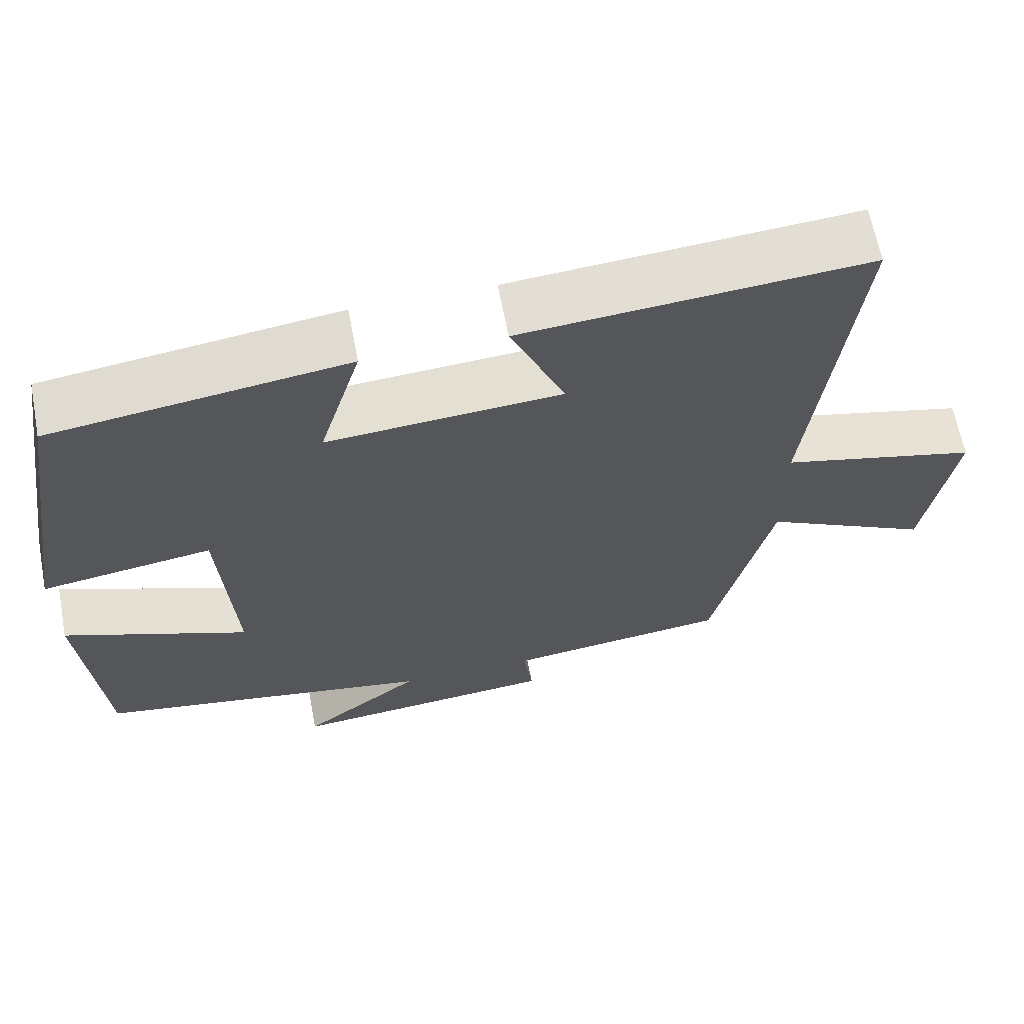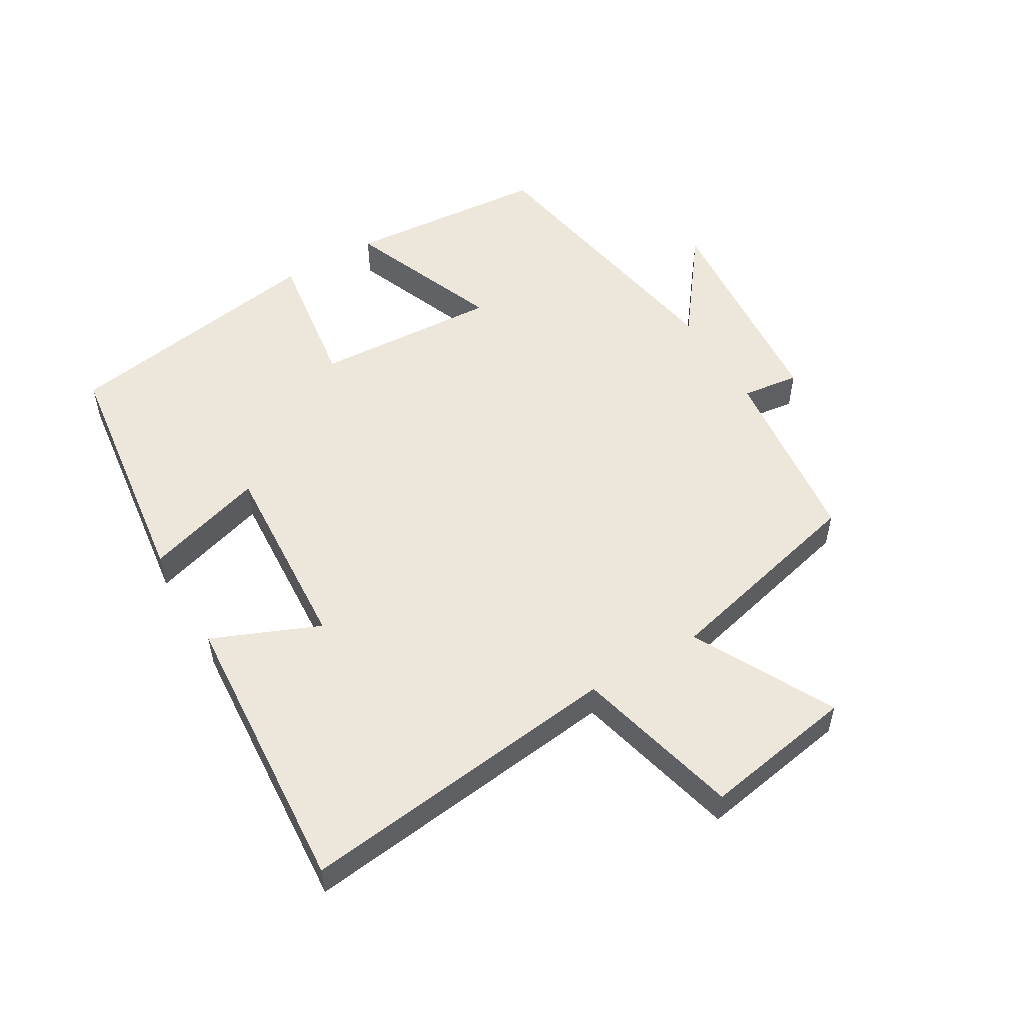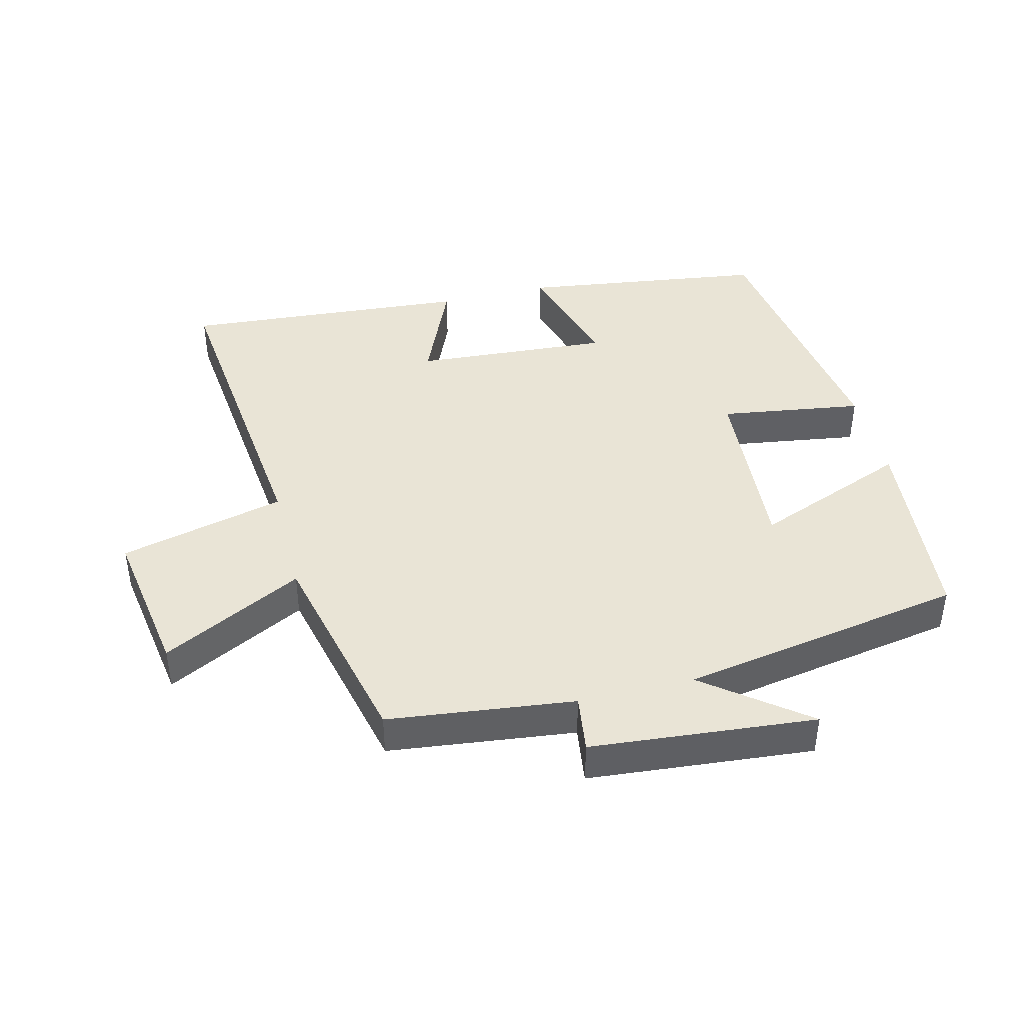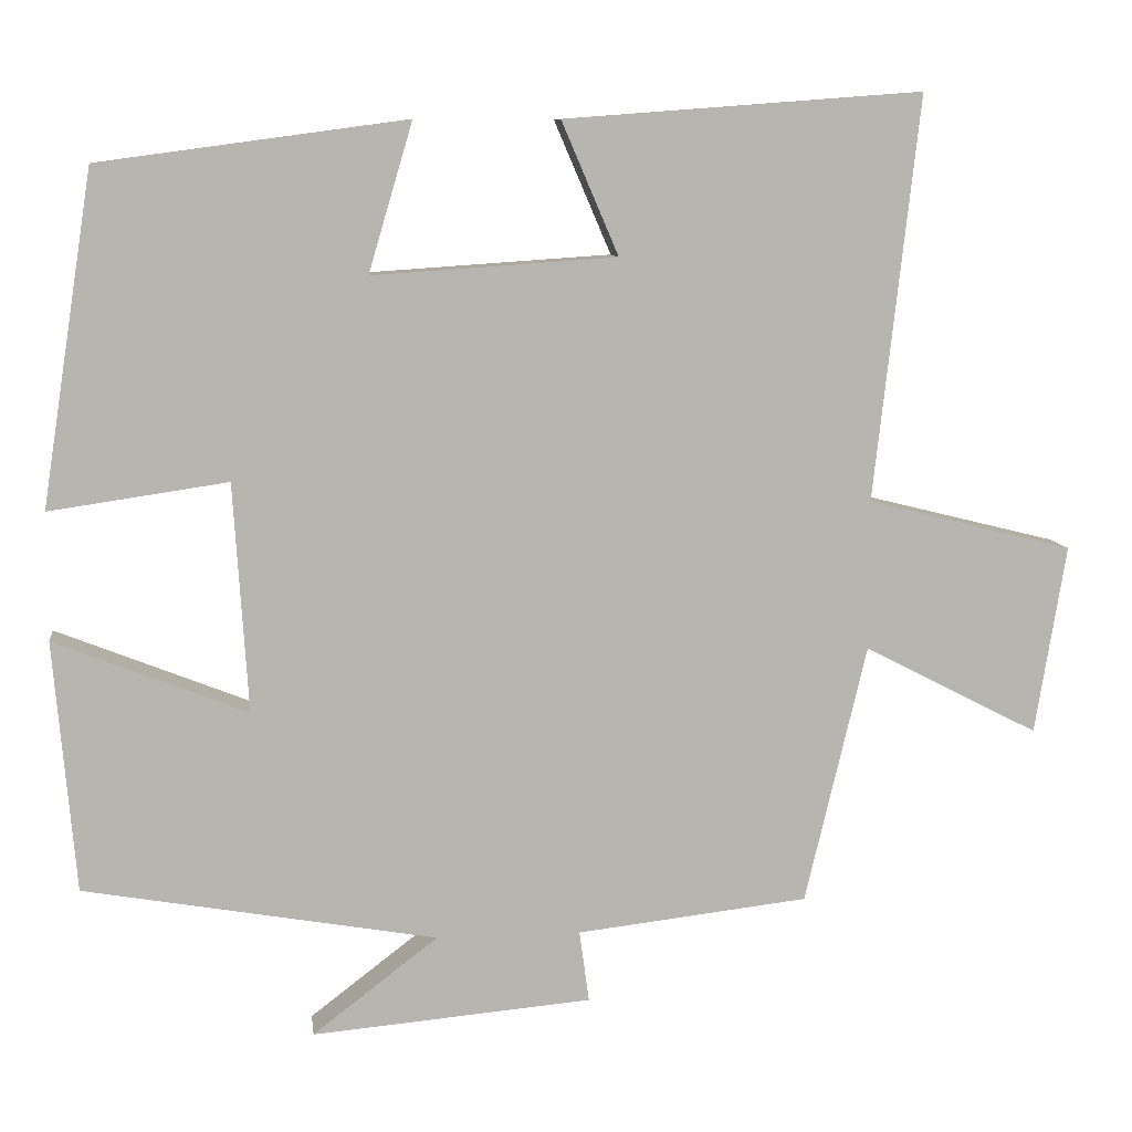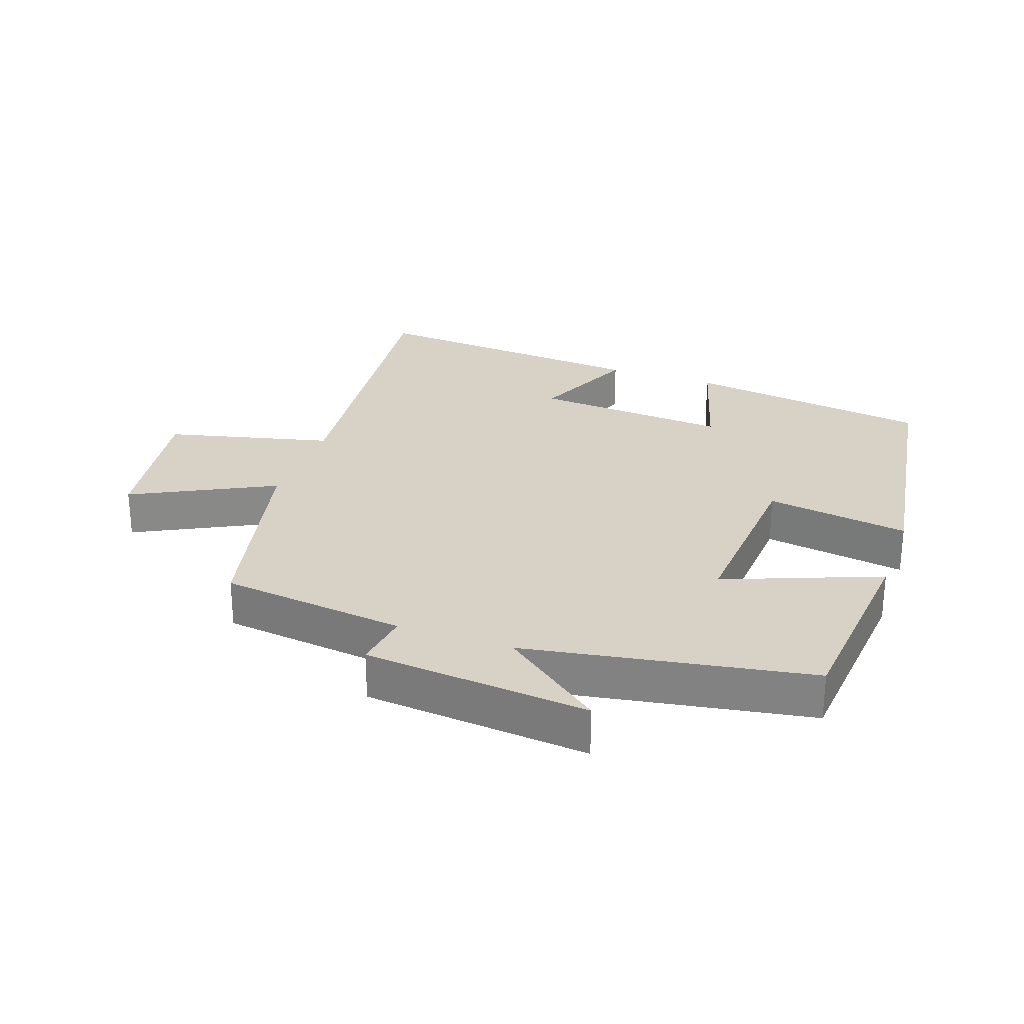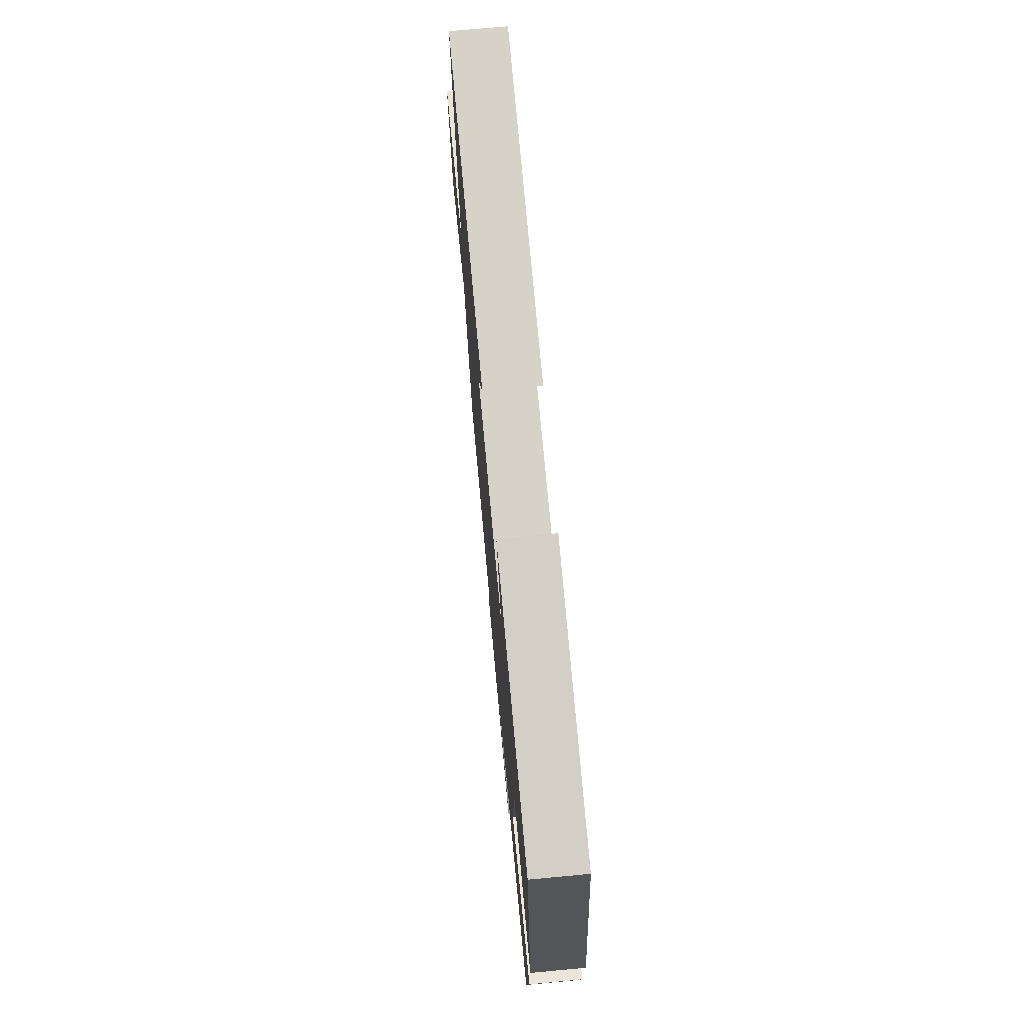
<metadata>
{"format":"obj","ext":"obj","renderer":"f3d","projection":"perspective","resolution":1024,"background":"white","views":[{"elev":64.3,"azim":-10.8,"up":"+Z"},{"elev":53.6,"azim":59.1,"up":"+Y"},{"elev":42.7,"azim":166.2,"up":"+Y"},{"elev":9.2,"azim":-7.2,"up":"+Z"},{"elev":27.4,"azim":-160.3,"up":"+Y"},{"elev":73.8,"azim":-95.3,"up":"+Z"}]}
</metadata>
<code>
v 0.556 0.07 0.533
v 0.5 0.07 0.036
v 0.753 0.07 -0.027
v 0.715 0.07 -0.259
v 0.5 0.07 -0.148
v 0.424 0.07 -0.467
v 0.139 0.07 -0.5
v 0.151 0.07 -0.588
v -0.193 0.07 -0.618
v -0.039 0.07 -0.5
v -0.473 0.07 -0.424
v -0.5 0.07 -0.115
v -0.263 0.07 -0.209
v -0.281 0.07 0.073
v -0.5 0.07 0.041
v -0.437 0.07 0.449
v -0.06 0.07 0.5
v -0.114 0.07 0.317
v 0.186 0.07 0.337
v 0.116 0.07 0.5
v 0.556 0 0.533
v 0.5 0 0.036
v 0.753 0 -0.027
v 0.715 0 -0.259
v 0.5 0 -0.148
v 0.424 0 -0.467
v 0.139 0 -0.5
v 0.151 0 -0.588
v -0.193 0 -0.618
v -0.039 0 -0.5
v -0.473 0 -0.424
v -0.5 0 -0.115
v -0.263 0 -0.209
v -0.281 0 0.073
v -0.5 0 0.041
v -0.437 0 0.449
v -0.06 0 0.5
v -0.114 0 0.317
v 0.186 0 0.337
v 0.116 0 0.5
f 19 20 1 2
f 18 19 2
f 15 16 17 18
f 14 15 18
f 13 14 18 2
f 10 11 12 13
f 10 13 2
f 7 8 9 10
f 5 6 7 10
f 5 10 2
f 2 3 4 5
f 22 21 40 39
f 22 39 38
f 38 37 36 35
f 38 35 34
f 22 38 34 33
f 33 32 31 30
f 22 33 30
f 30 29 28 27
f 30 27 26 25
f 22 30 25
f 25 24 23 22
f 1 21 22 2
f 2 22 23 3
f 3 23 24 4
f 4 24 25 5
f 5 25 26 6
f 6 26 27 7
f 7 27 28 8
f 8 28 29 9
f 9 29 30 10
f 10 30 31 11
f 11 31 32 12
f 12 32 33 13
f 13 33 34 14
f 14 34 35 15
f 15 35 36 16
f 16 36 37 17
f 17 37 38 18
f 18 38 39 19
f 19 39 40 20
f 20 40 21 1

</code>
